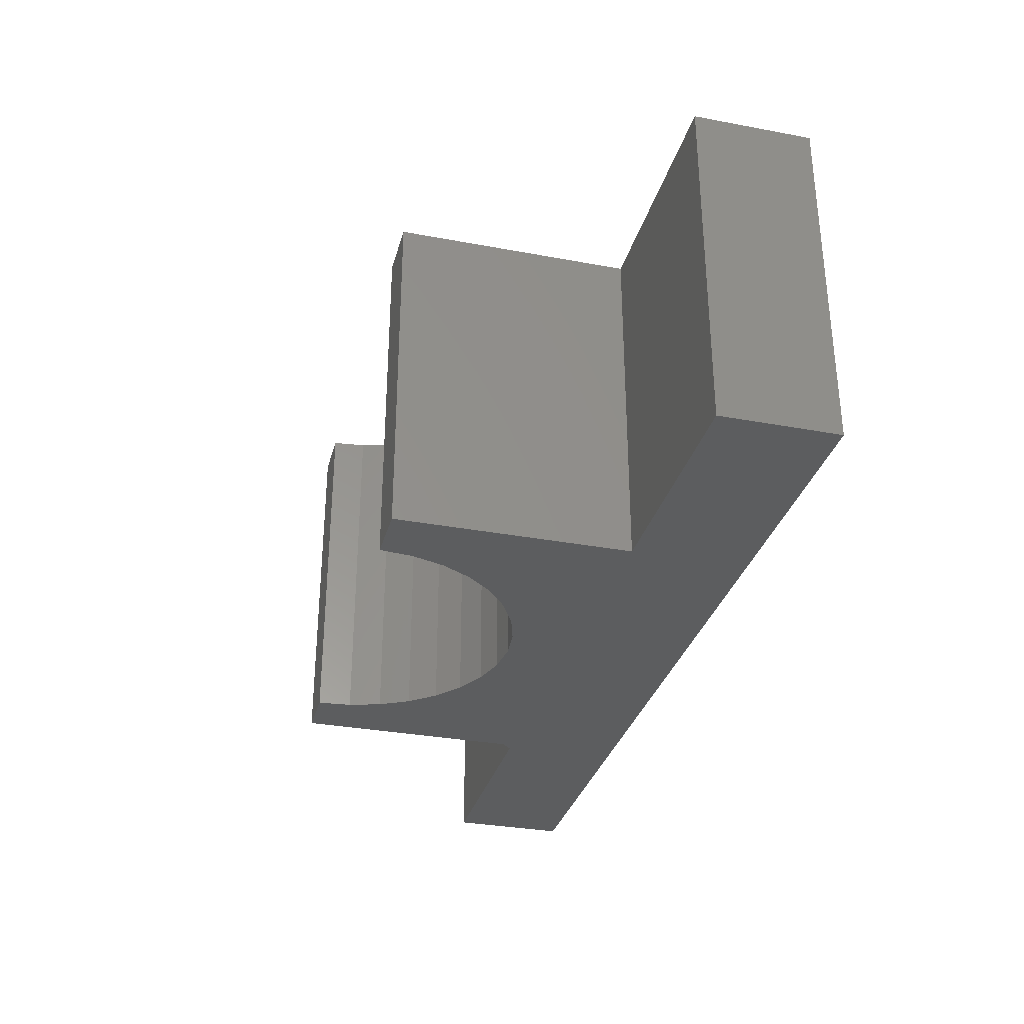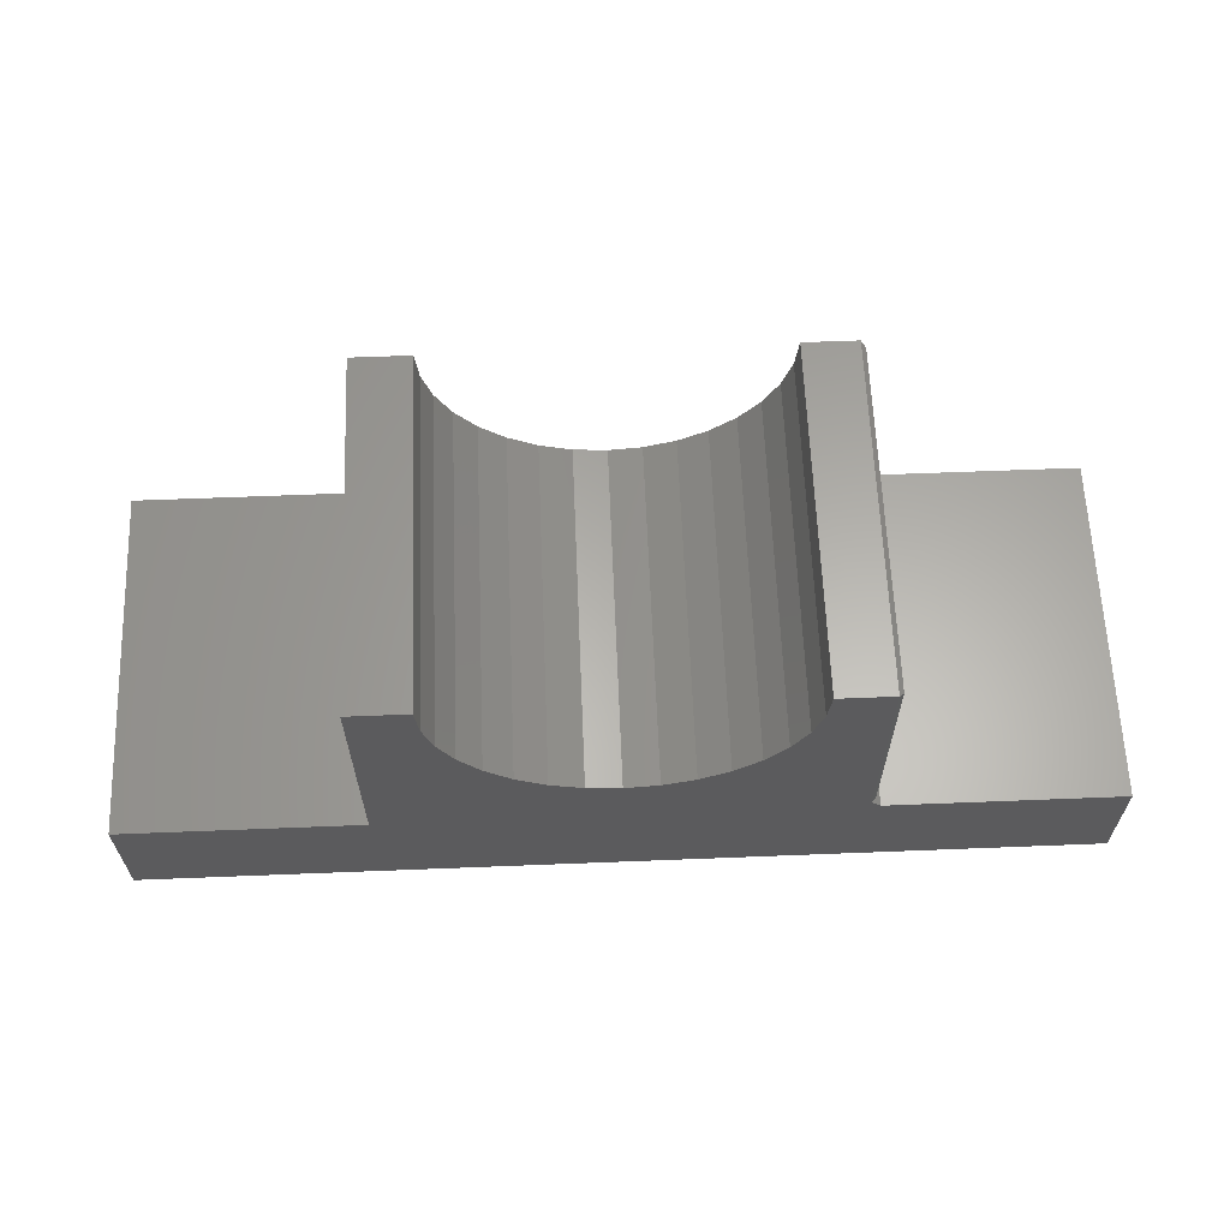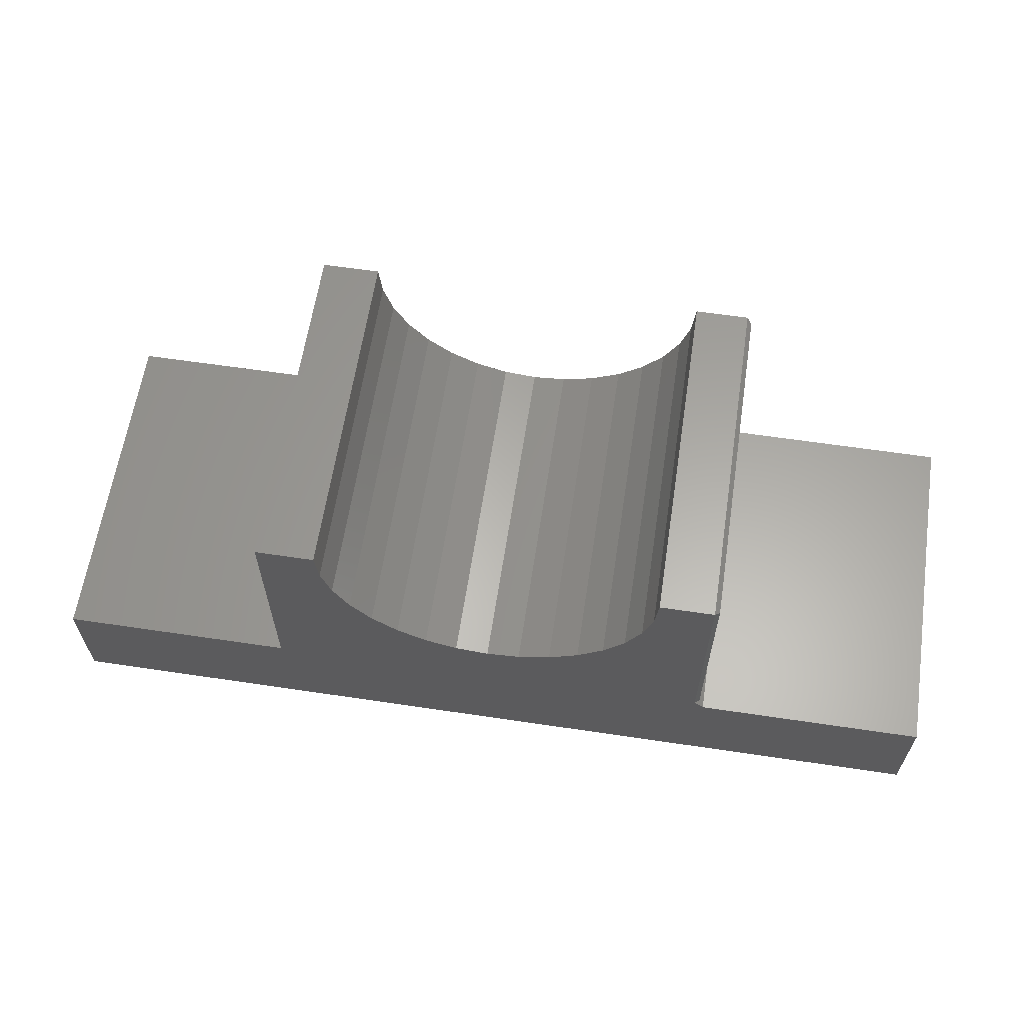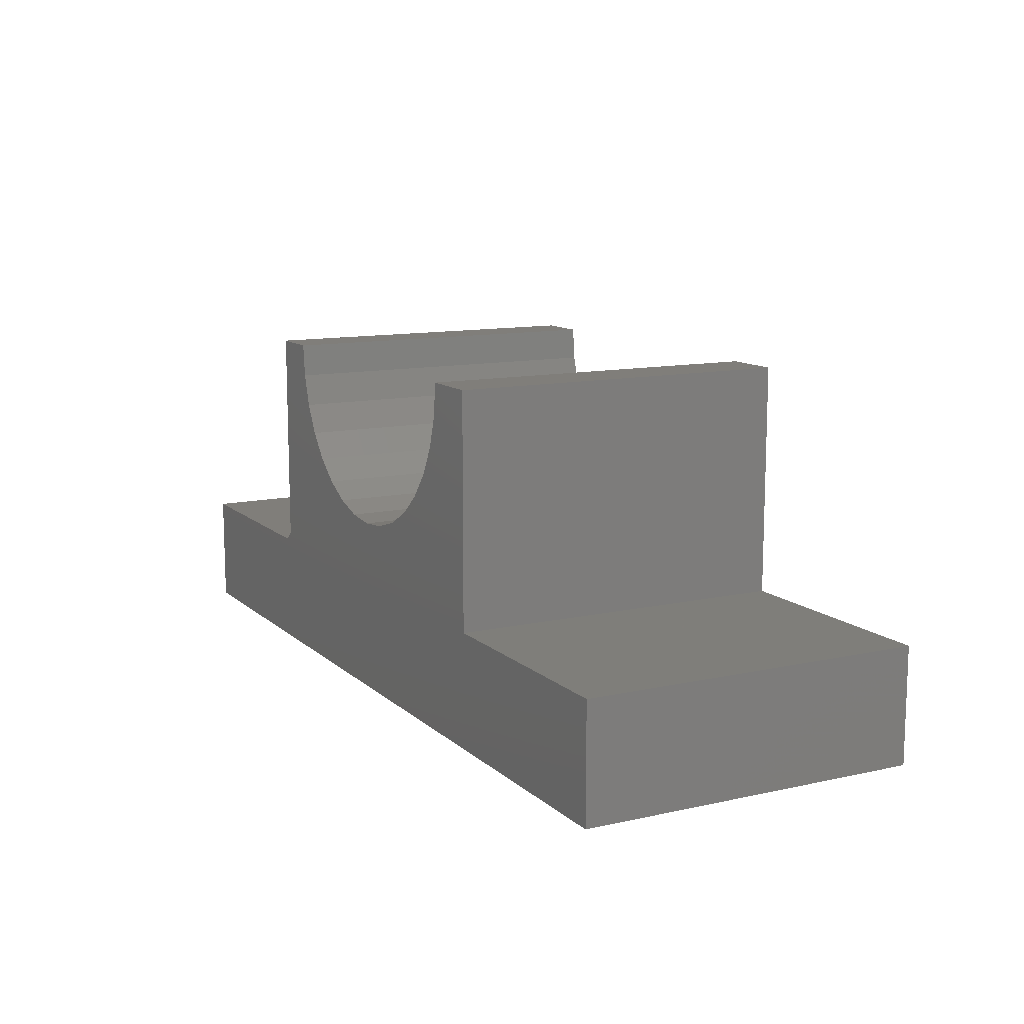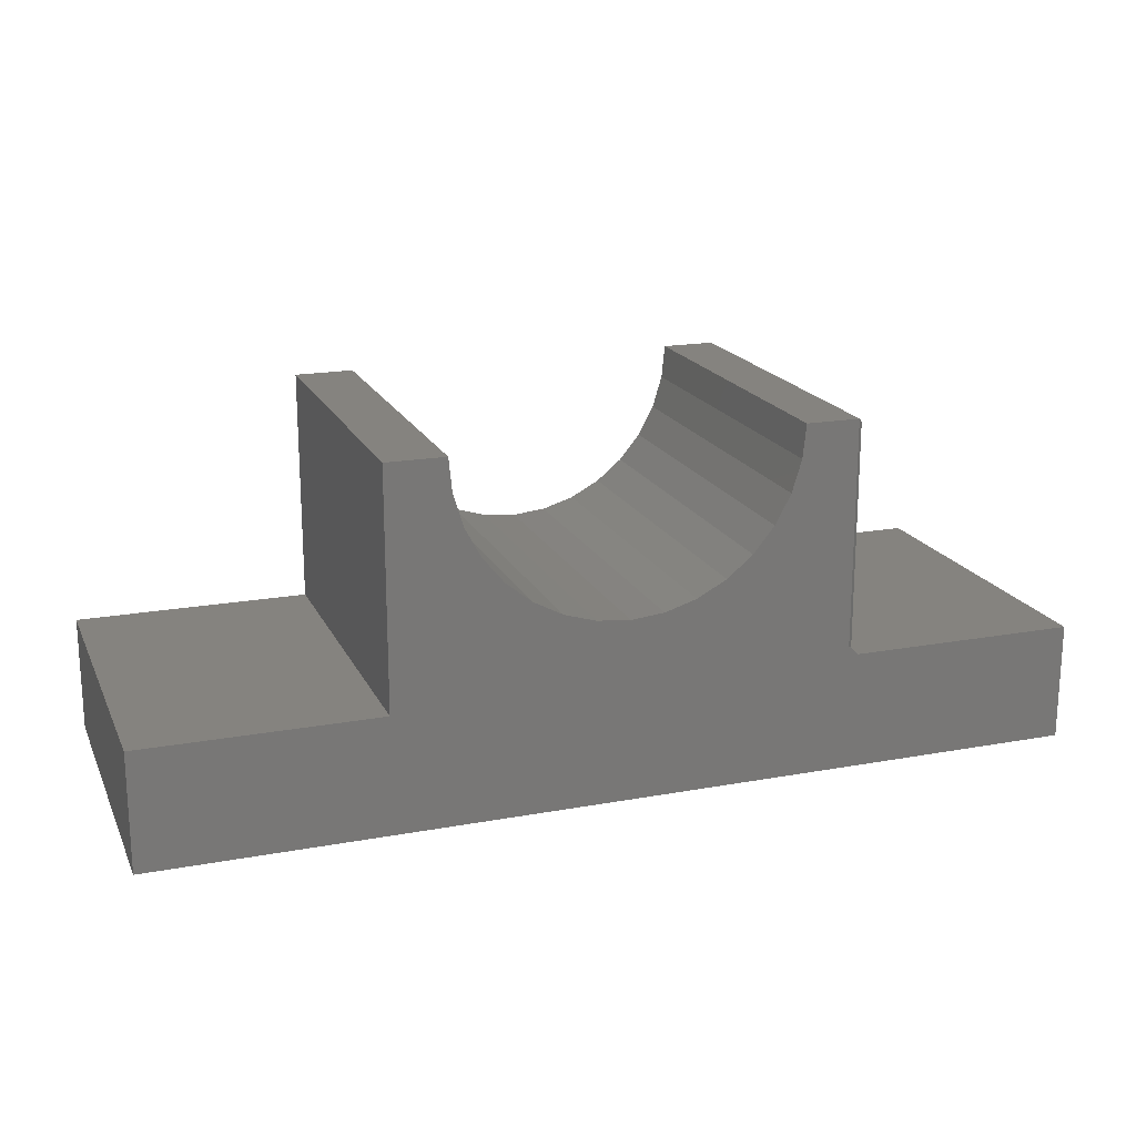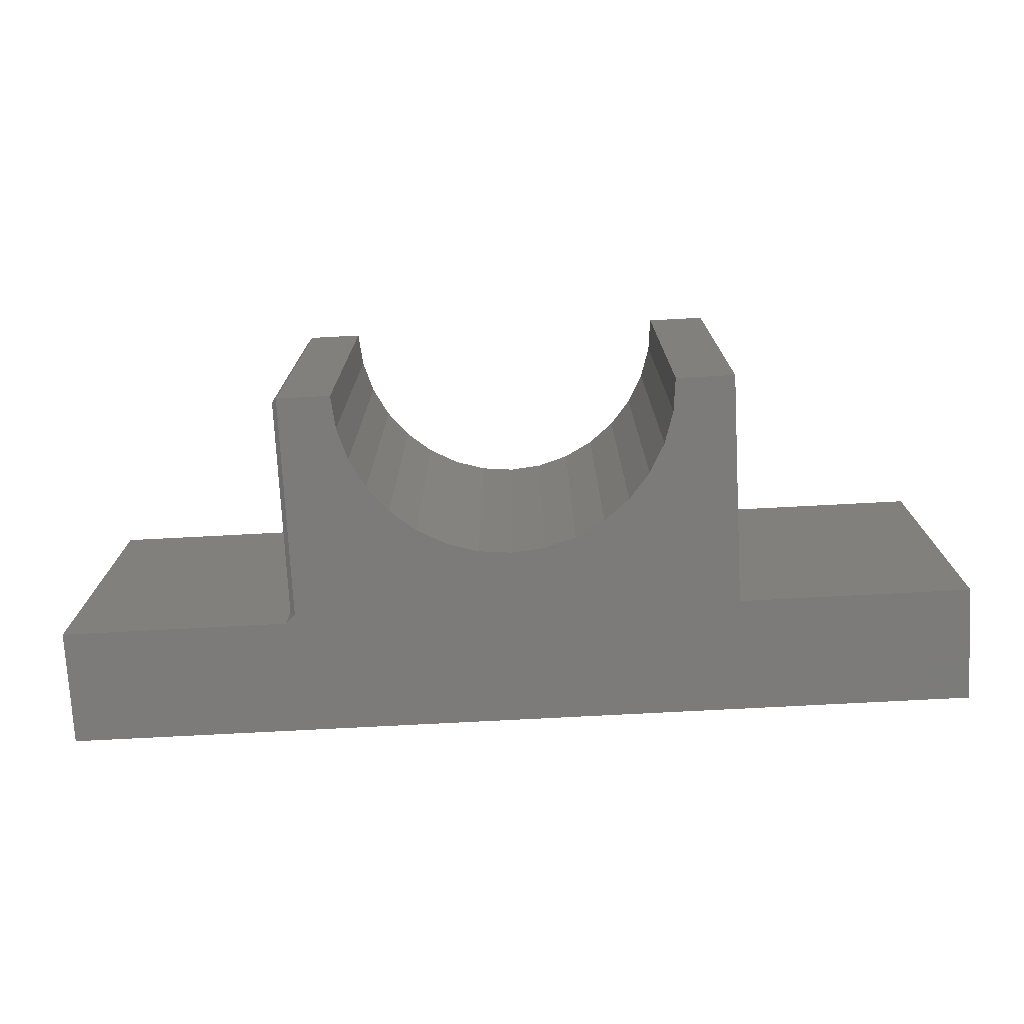
<metadata>
{"format":"stl","ext":"stl","renderer":"f3d","projection":"perspective","resolution":1024,"background":"white","views":[{"elev":-32.0,"azim":75.3,"up":"+Y"},{"elev":62.8,"azim":177.7,"up":"+Z"},{"elev":62.1,"azim":-171.4,"up":"+Z"},{"elev":11.9,"azim":62.1,"up":"+Z"},{"elev":18.6,"azim":160.6,"up":"+Z"},{"elev":-74.7,"azim":3.0,"up":"+Y"}]}
</metadata>
<code>
# stl→obj: 56 verts, 108 faces
v -0.3711 -0.007812 0.4669
v -0.3711 -0.007812 0.1035
v -0.3711 -0.5547 0.4669
v -0.3711 -0.5547 0.1035
v 0.3711 1.35e-16 0.09572
v -0.3789 5.172e-17 0.09572
v -0.3632 5.432e-17 0.1113
v -3.287e-17 9.568e-17 0.1984
v 0.05391 1.02e-16 0.2037
v 0.1057 1.086e-16 0.2194
v 0.1535 1.153e-16 0.2449
v 0.1954 1.219e-16 0.2793
v 0.2297 1.28e-16 0.3212
v 0.2553 1.335e-16 0.3689
v 0.271 1.381e-16 0.4208
v 0.2763 1.455e-16 0.4747
v 0.3711 1.56e-16 0.4747
v -0.75 0 -0.09375
v -0.75 1.052e-17 0.09572
v 0.75 1.771e-16 0.09572
v 0.75 1.665e-16 -0.09375
v -0.3632 7.449e-17 0.4747
v -0.2763 8.035e-17 0.4747
v -0.271 7.794e-17 0.4208
v -0.2553 7.681e-17 0.3689
v -0.2297 7.699e-17 0.3212
v -0.1954 7.848e-17 0.2793
v -0.1535 8.123e-17 0.2449
v -0.1057 8.511e-17 0.2194
v -0.05391 8.999e-17 0.2037
v 0.3711 -0.5625 0.09572
v 0.3711 -0.5625 0.4747
v 0.2763 -0.5625 0.4747
v 0.271 -0.5625 0.4208
v 0.2553 -0.5625 0.3689
v 0.2297 -0.5625 0.3212
v 0.1954 -0.5625 0.2793
v 0.1535 -0.5625 0.2449
v 0.1057 -0.5625 0.2194
v 0.05391 -0.5625 0.2037
v 2.958e-17 -0.5625 0.1984
v -0.3632 -0.5625 0.1113
v -0.3789 -0.5625 0.09572
v -0.75 -0.5625 -0.09375
v 0.75 -0.5625 -0.09375
v 0.75 -0.5625 0.09572
v -0.75 -0.5625 0.09572
v -0.05391 -0.5625 0.2037
v -0.1057 -0.5625 0.2194
v -0.1535 -0.5625 0.2449
v -0.1954 -0.5625 0.2793
v -0.2297 -0.5625 0.3212
v -0.2553 -0.5625 0.3689
v -0.271 -0.5625 0.4208
v -0.2763 -0.5625 0.4747
v -0.3632 -0.5625 0.4747
f 1 2 3
f 3 2 4
f 5 6 7
f 5 7 8
f 5 8 9
f 5 9 10
f 5 10 11
f 5 11 12
f 5 12 13
f 5 13 14
f 5 14 15
f 5 15 16
f 5 16 17
f 18 19 6
f 18 6 5
f 18 5 20
f 18 20 21
f 7 22 23
f 7 23 24
f 7 24 25
f 7 25 26
f 7 26 27
f 7 27 28
f 7 28 29
f 7 29 30
f 7 30 8
f 31 32 33
f 31 33 34
f 31 34 35
f 31 35 36
f 31 36 37
f 31 37 38
f 31 38 39
f 31 39 40
f 31 40 41
f 31 41 42
f 31 42 43
f 44 45 46
f 44 46 31
f 44 31 43
f 44 43 47
f 42 41 48
f 42 48 49
f 42 49 50
f 42 50 51
f 42 51 52
f 42 52 53
f 42 53 54
f 42 54 55
f 42 55 56
f 55 23 56
f 56 23 22
f 7 6 2
f 42 4 43
f 43 4 2
f 43 2 6
f 44 18 45
f 45 18 21
f 56 3 42
f 42 3 4
f 22 1 56
f 56 1 3
f 22 7 1
f 1 7 2
f 43 6 47
f 47 6 19
f 19 18 47
f 47 18 44
f 8 40 9
f 9 40 39
f 9 39 10
f 10 39 38
f 10 38 11
f 11 38 37
f 11 37 12
f 12 37 36
f 12 36 13
f 13 36 35
f 13 35 14
f 14 35 34
f 14 34 15
f 15 34 33
f 15 33 16
f 40 8 41
f 41 8 30
f 41 30 48
f 48 30 29
f 48 29 49
f 49 29 28
f 49 28 50
f 50 28 27
f 50 27 51
f 51 27 26
f 51 26 52
f 52 26 25
f 52 25 53
f 53 25 24
f 53 24 54
f 54 24 23
f 54 23 55
f 32 17 33
f 33 17 16
f 5 17 31
f 31 17 32
f 46 20 31
f 31 20 5
f 21 20 45
f 45 20 46

</code>
